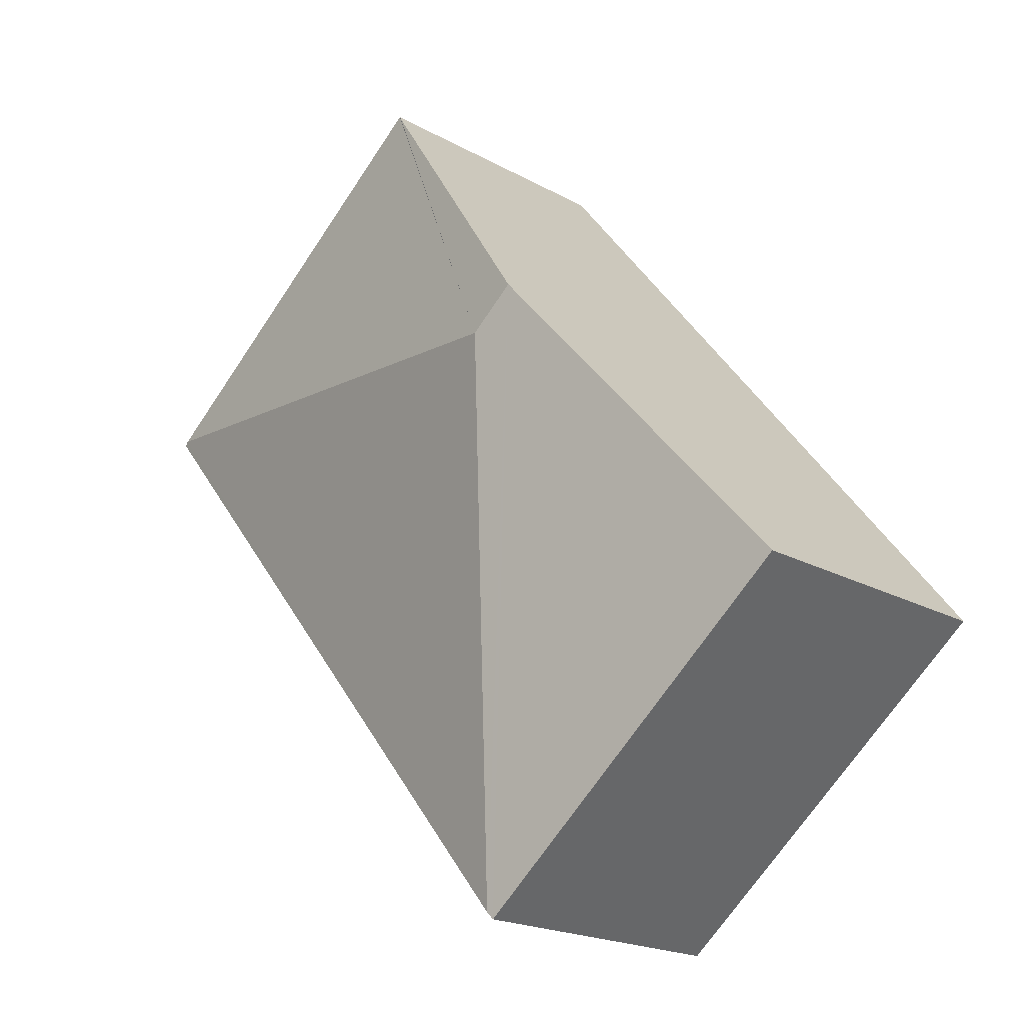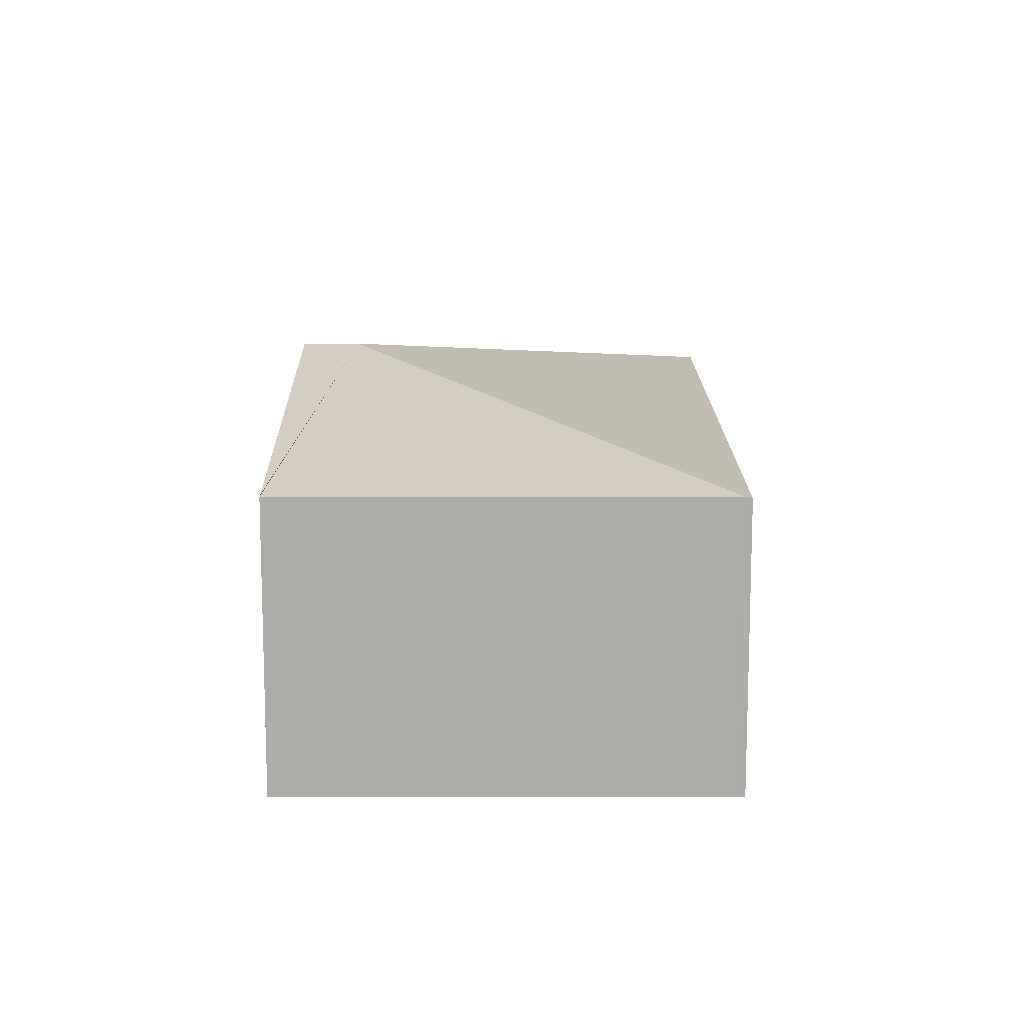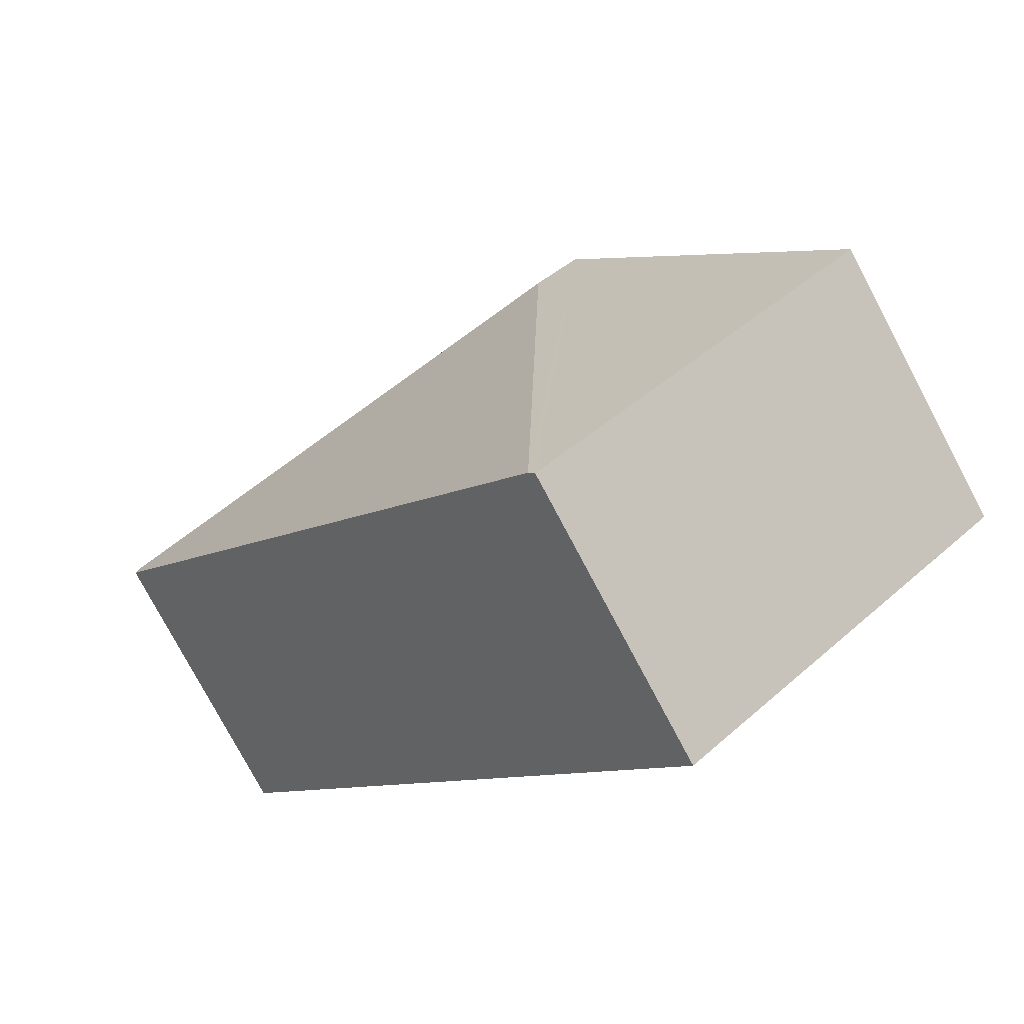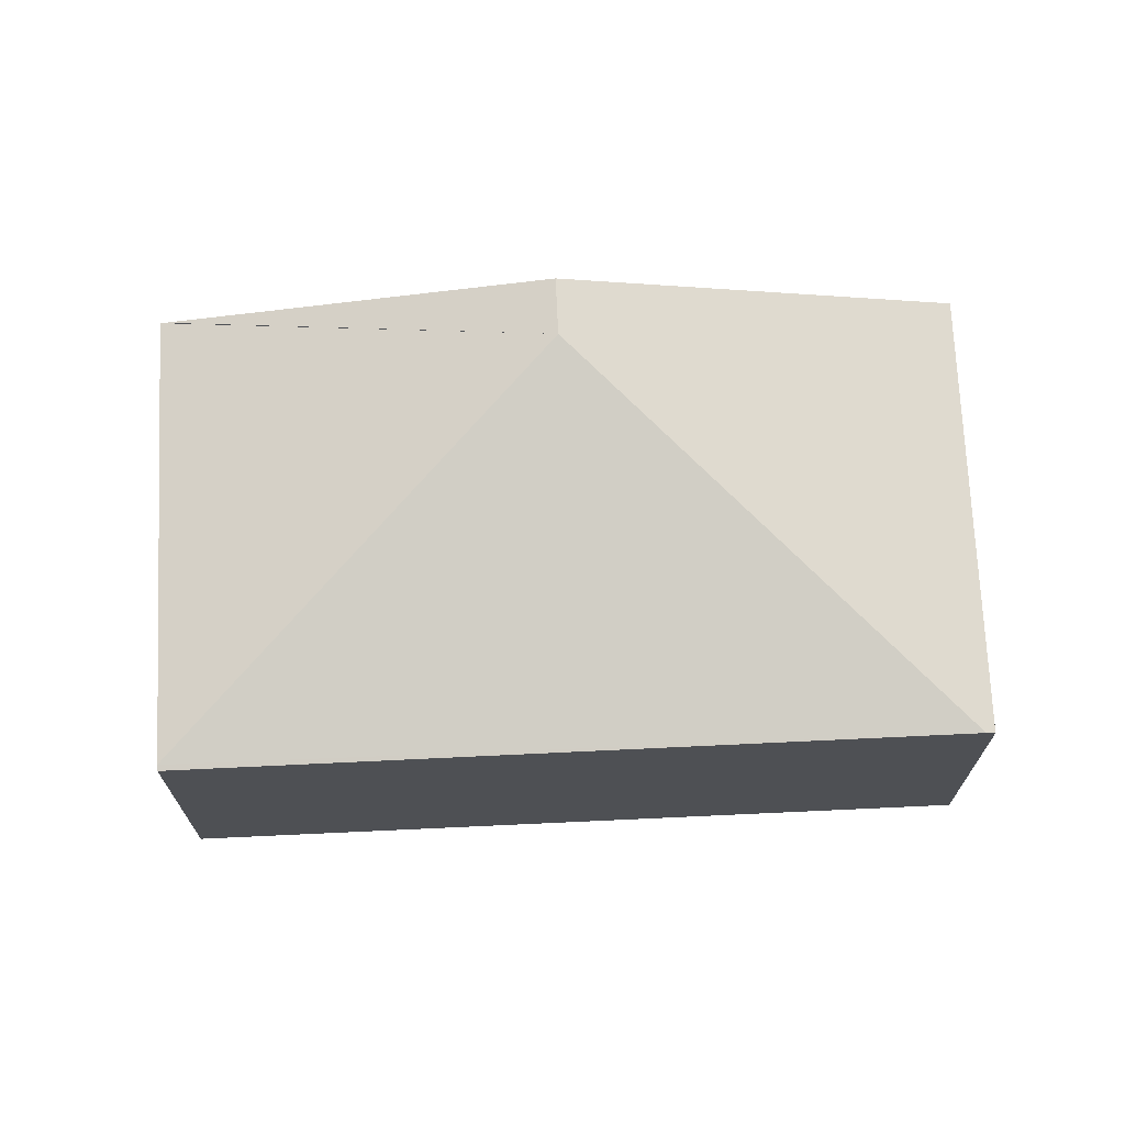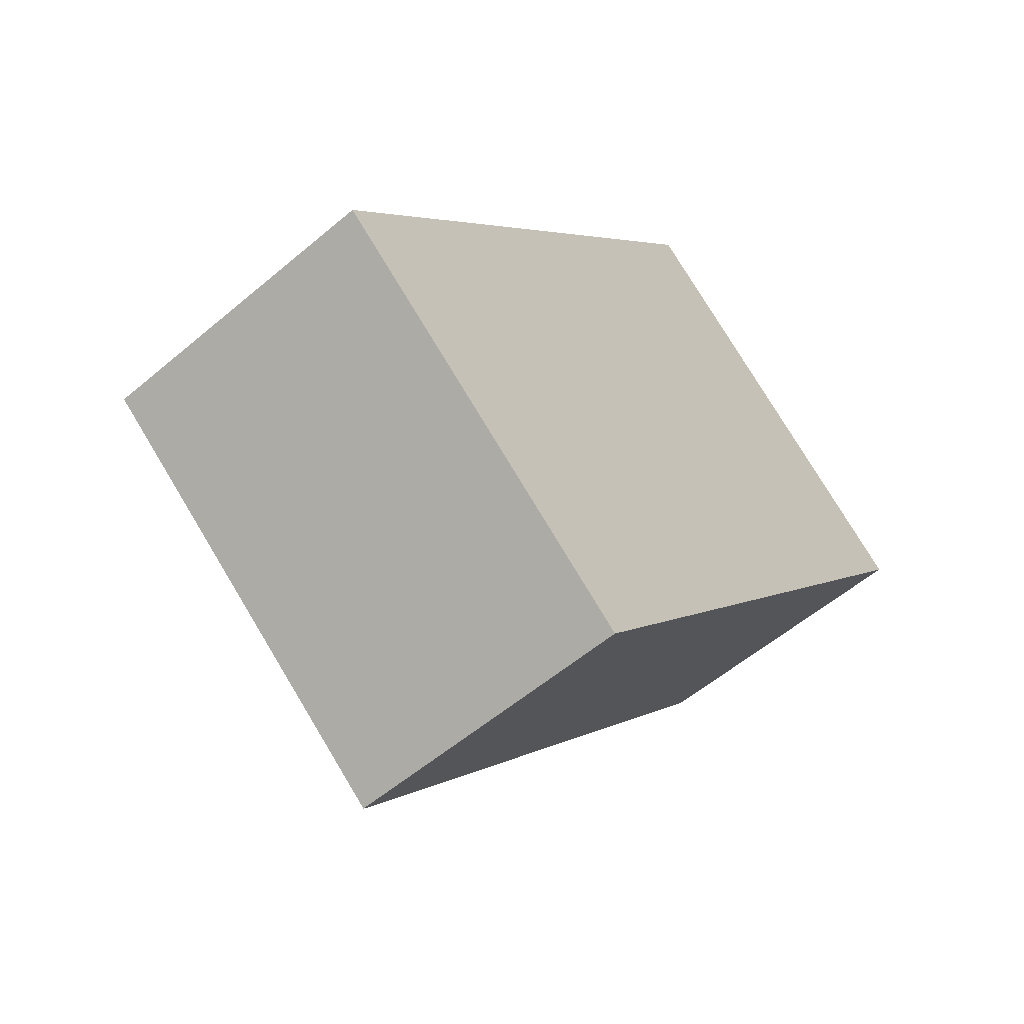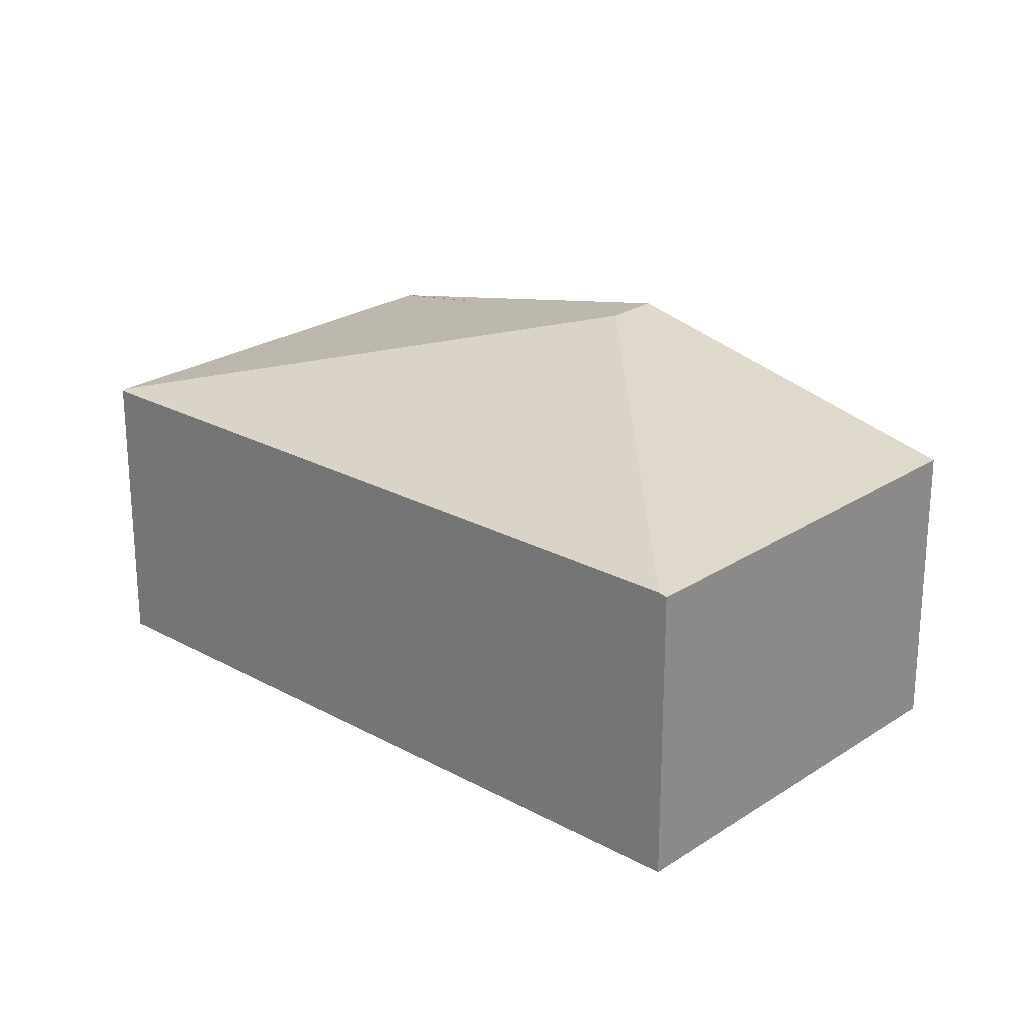
<metadata>
{"format":"obj","ext":"obj","renderer":"f3d","projection":"perspective","resolution":1024,"background":"white","views":[{"elev":-19.7,"azim":-135.9,"up":"+Z"},{"elev":13.4,"azim":39.6,"up":"+Y"},{"elev":-77.7,"azim":-152.0,"up":"+Z"},{"elev":71.2,"azim":126.8,"up":"+Y"},{"elev":-55.5,"azim":-48.2,"up":"+Z"},{"elev":23.9,"azim":172.0,"up":"+Y"}]}
</metadata>
<code>
v  1.823 2.801 2.304
v  2.552 2.2 -2.1
v  0 2.2 1.347e-16
v  2.595 2.214 -2.048
v  2.16 2.801 2.027
v  3.627 2.207 4.581
v  6.236 2.2 2.478
v  3.647 2.2 4.608
v  6.253 2.2 2.464
v  6.286 2.191 2.437
v  2.552 1.286e-16 -2.1
v  0 0 0
v  1.823 -1.411e-16 2.304
v  3.627 -2.805e-16 4.581
v  3.647 -2.822e-16 4.608
v  6.236 -1.517e-16 2.478
v  6.253 -1.509e-16 2.464
v  6.286 -1.492e-16 2.437
v  2.595 1.254e-16 -2.048
g defaultobject
f 1 2 3
f 2 1 4
f 4 1 5
f 5 1 6
f 7 5 8
f 5 7 9
f 4 9 10
f 9 4 5
f 11 3 2
f 3 11 12
f 12 1 3
f 1 12 13
f 1 13 6
f 6 13 14
f 14 8 6
f 8 14 15
f 15 7 8
f 7 15 16
f 7 16 9
f 9 16 10
f 10 16 17
f 10 17 18
f 4 11 2
f 11 4 10
f 11 10 19
f 19 10 18
f 14 16 15
f 16 14 13
f 16 13 12
f 16 12 17
f 17 12 18
f 18 12 19
f 19 12 11

</code>
